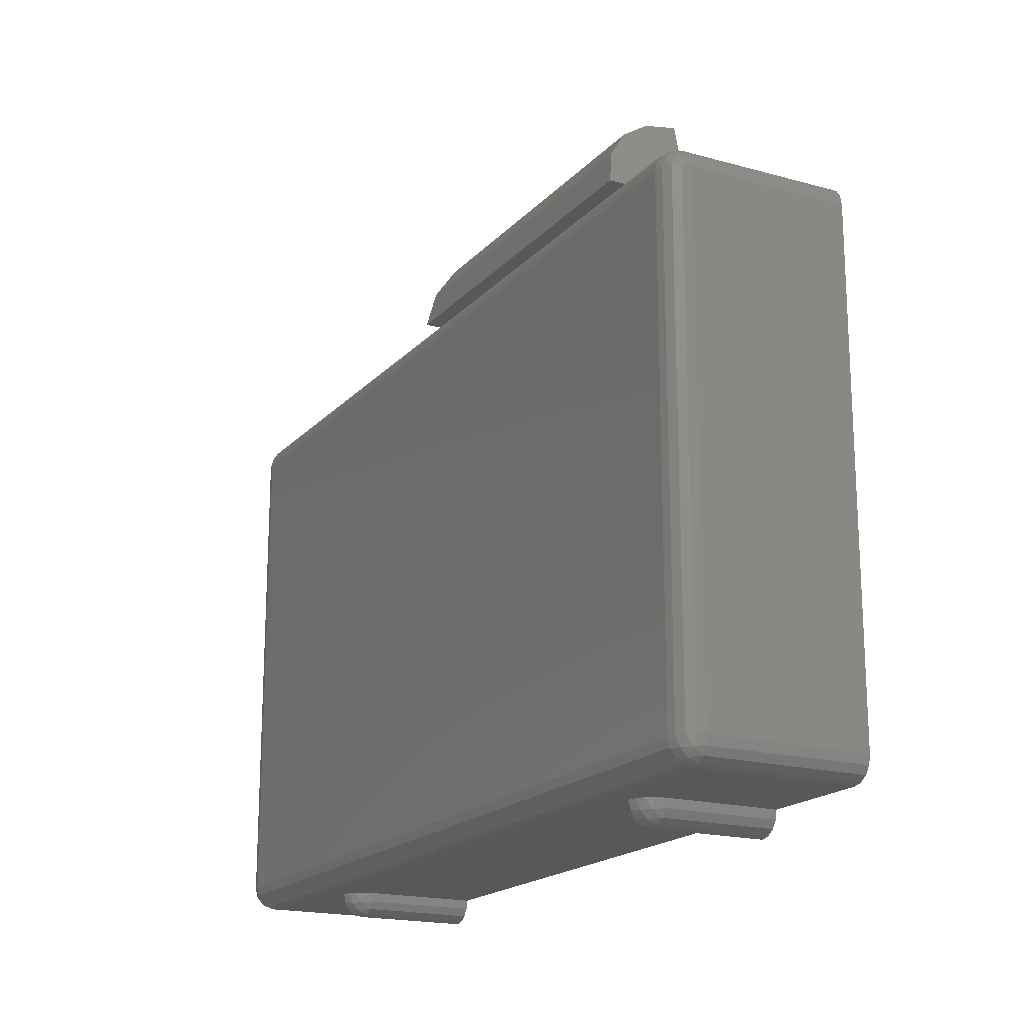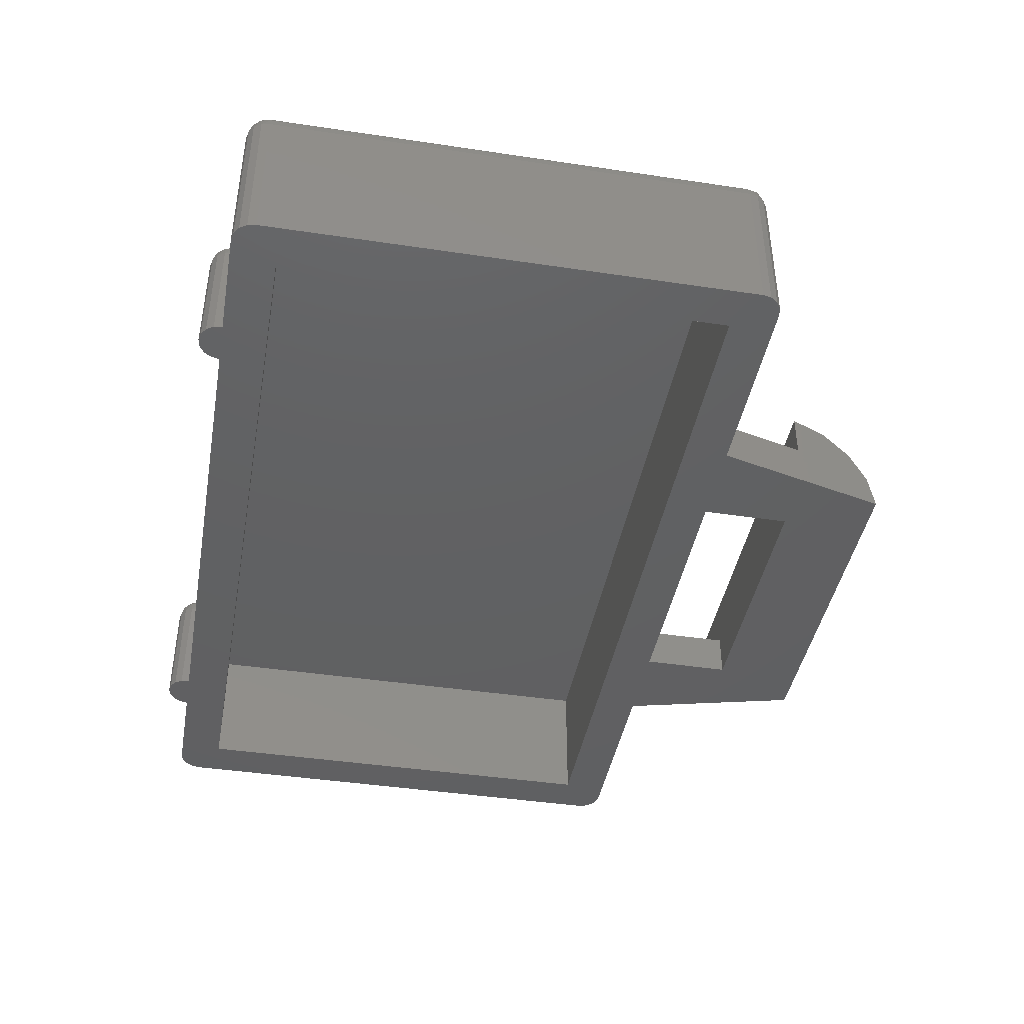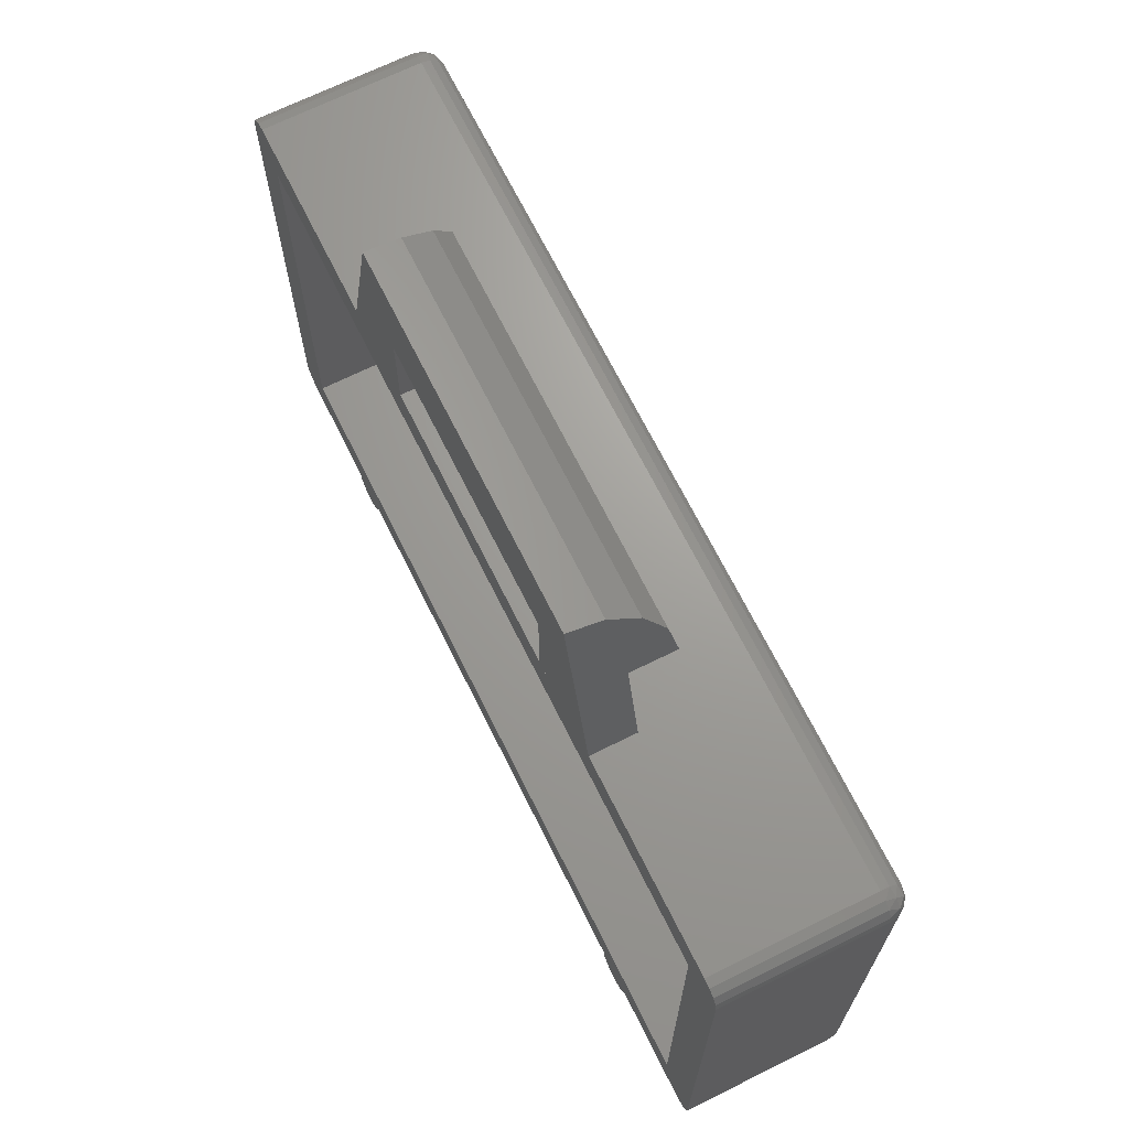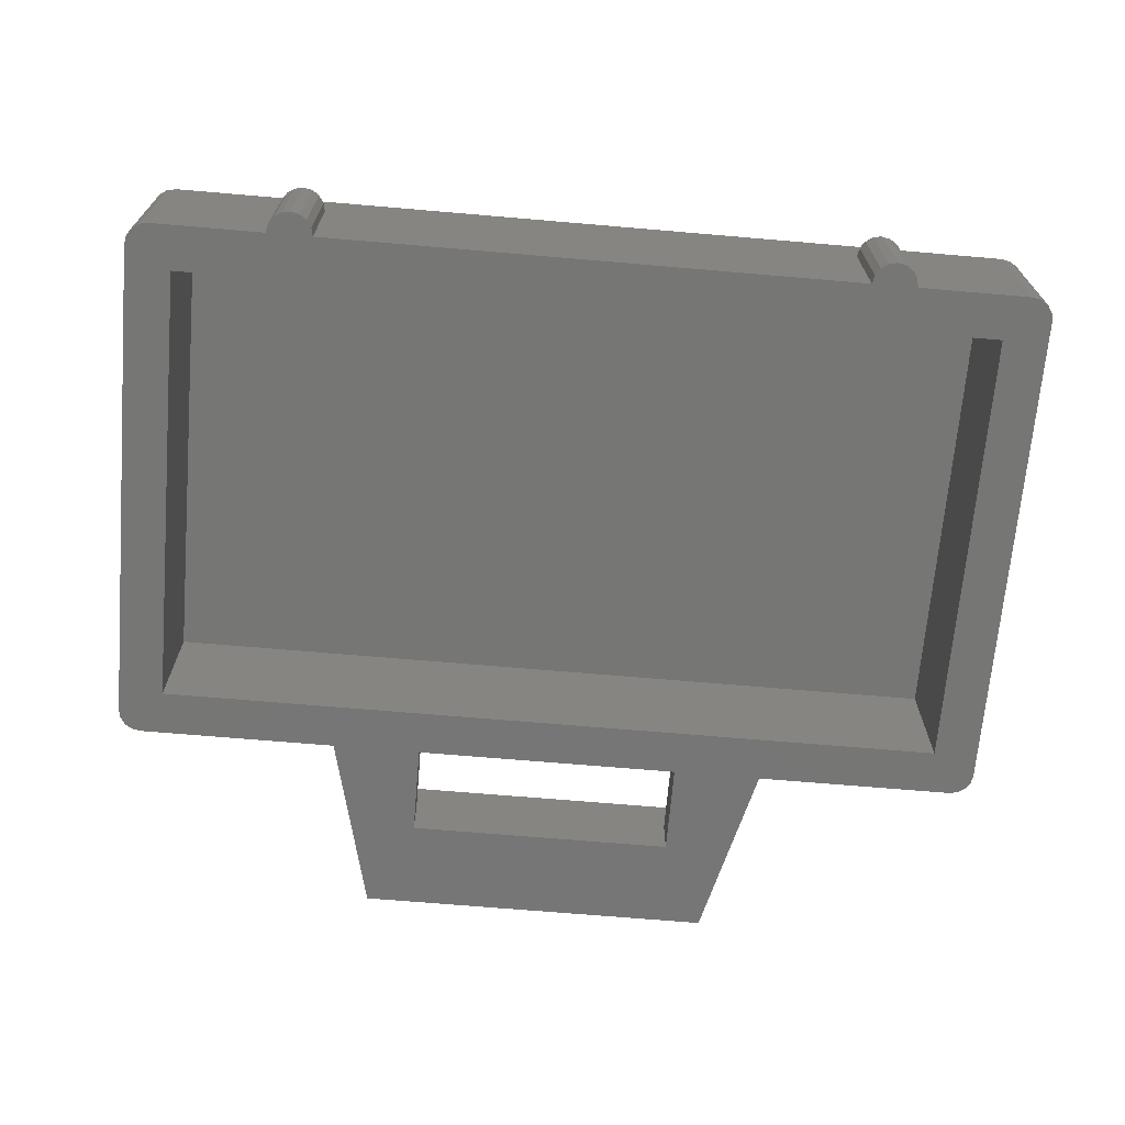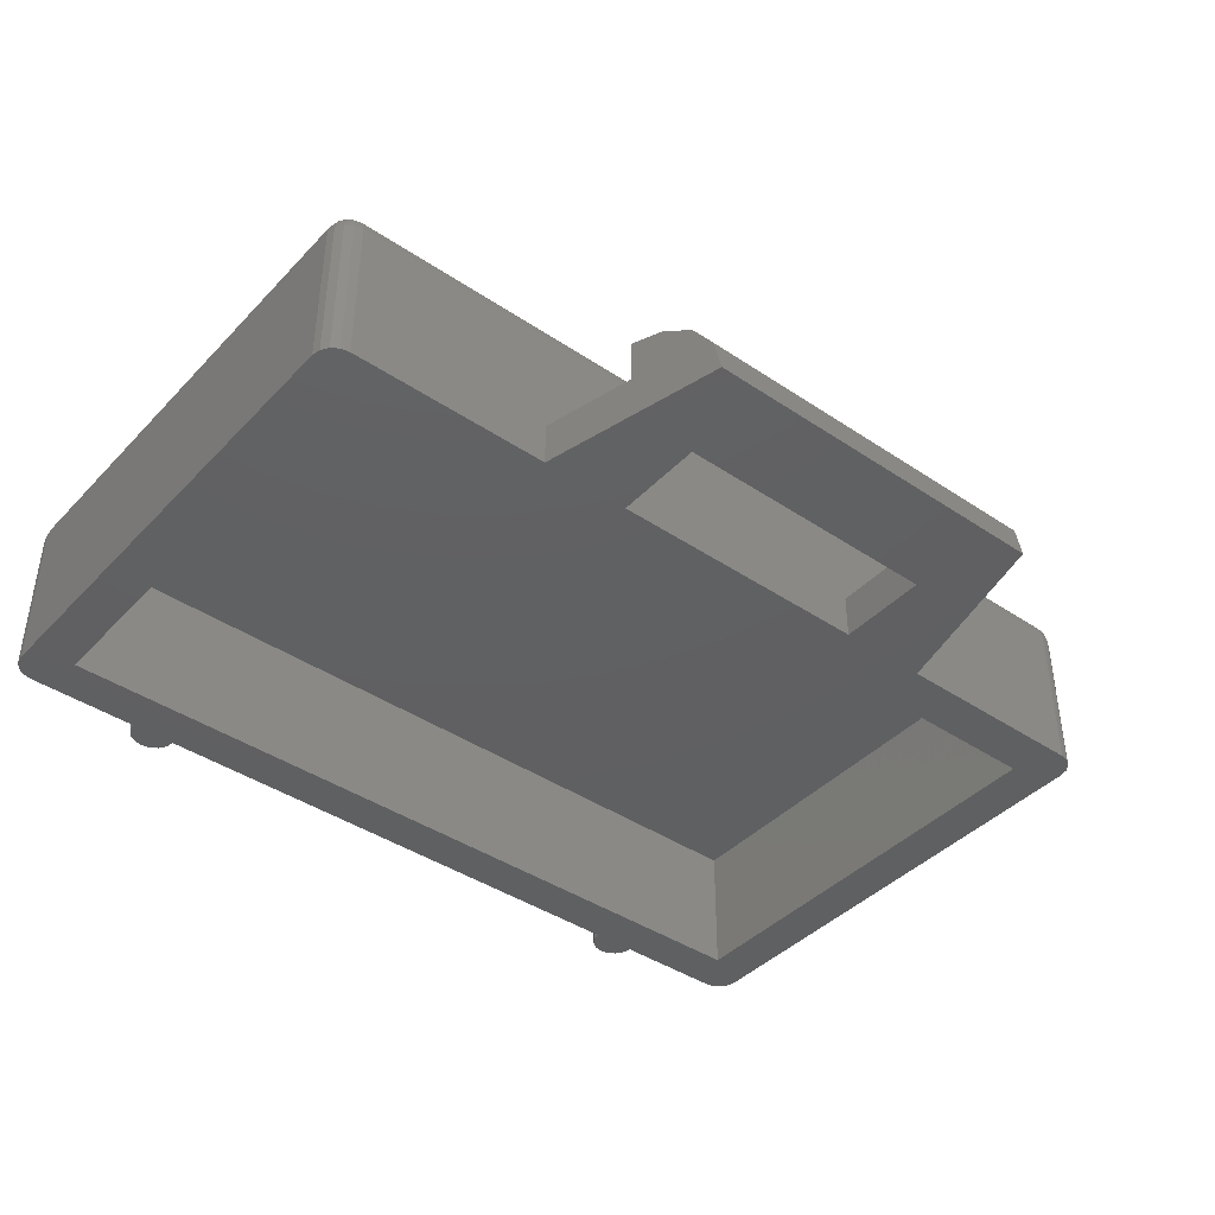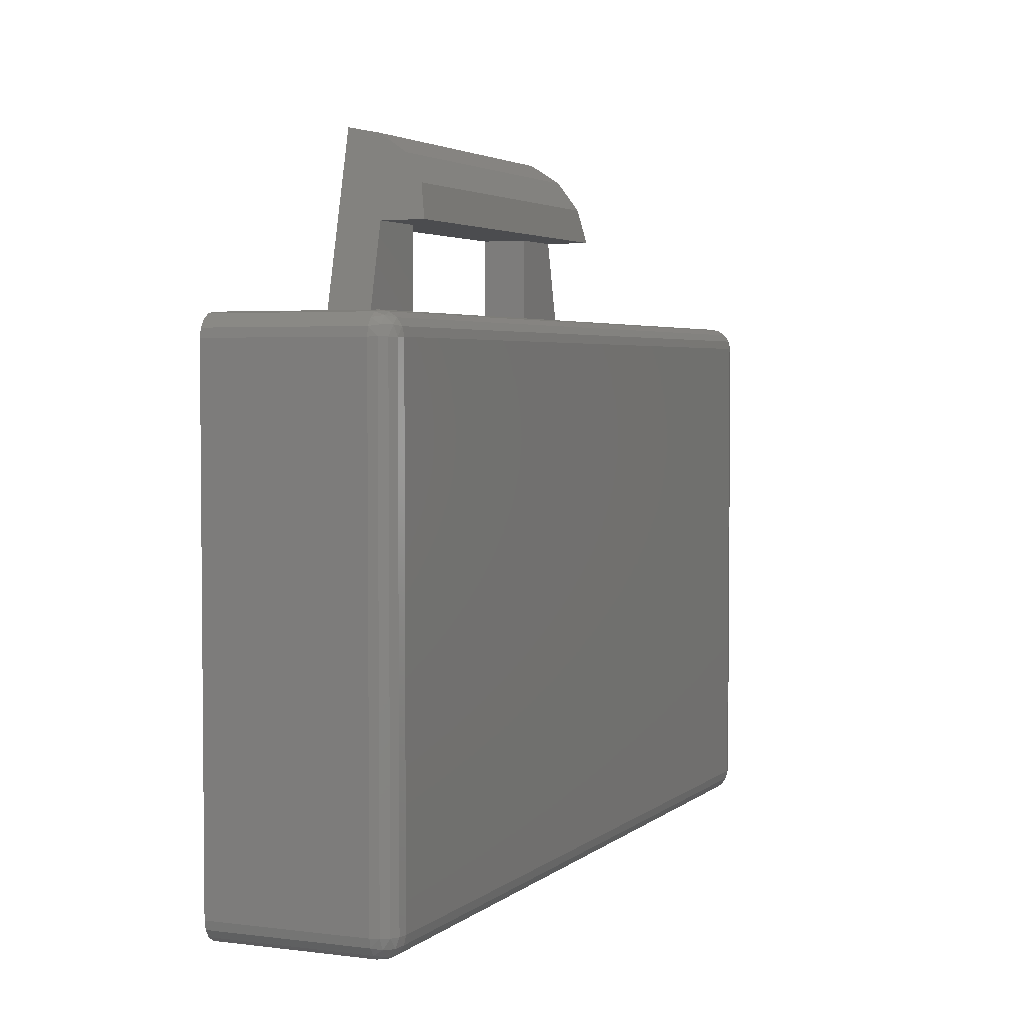
<metadata>
{"format":"stl","ext":"stl","renderer":"f3d","projection":"perspective","resolution":1024,"background":"white","views":[{"elev":-18.4,"azim":-118.2,"up":"+Z"},{"elev":-42.4,"azim":-100.2,"up":"+Y"},{"elev":68.6,"azim":63.6,"up":"+Z"},{"elev":-68.6,"azim":175.1,"up":"+Y"},{"elev":-41.5,"azim":-39.1,"up":"+Y"},{"elev":3.4,"azim":113.5,"up":"+Z"}]}
</metadata>
<code>
# stl→obj: 198 verts, 356 faces
v 0.24 0.08 0.48
v 0.76 0.28 0.48
v -0.24 0.08 0.48
v 0.4 0.08 0.48
v -0.24 0.08 0.64
v 0.36 0.16 0.64
v 0.24 0.08 0.64
v 0.36 0.08 0.64
v -0.76 0 -0.44
v -0.8 0 -0.44
v -0.797 0 -0.4553
v -0.7883 0 -0.4683
v -0.7753 0 -0.477
v -0.76 0 -0.48
v 0.76 0 -0.48
v 0.7753 0 -0.477
v 0.76 0 -0.44
v 0.7883 0 -0.4683
v 0.797 0 -0.4553
v 0.8 0 -0.44
v -0.76 0 0.48
v -0.7753 0 0.477
v -0.76 0 0.44
v -0.7883 0 0.4683
v -0.797 0 0.4553
v -0.8 0 0.44
v 0.76 0 0.44
v 0.8 0 0.44
v 0.797 0 0.4553
v 0.7883 0 0.4683
v 0.7753 0 0.477
v 0.76 0 0.48
v -0.8 0.28 -0.44
v -0.797 0.2953 -0.44
v -0.797 0.28 -0.4553
v -0.7913 0.2976 -0.4576
v -0.7883 0.28 -0.4683
v -0.7776 0.2976 -0.4713
v -0.7753 0.28 -0.477
v -0.76 0.2953 -0.477
v -0.76 0.28 -0.48
v -0.7883 0.3083 -0.44
v -0.7776 0.3113 -0.4576
v -0.76 0.3083 -0.4683
v -0.7753 0.317 -0.44
v -0.76 0.317 -0.4553
v -0.76 0.32 -0.44
v 0.76 0.317 -0.4553
v 0.76 0.32 -0.44
v 0.7753 0.317 -0.44
v 0.76 0.3083 -0.4683
v 0.7776 0.3113 -0.4576
v 0.7883 0.3083 -0.44
v 0.76 0.2953 -0.477
v 0.7776 0.2976 -0.4713
v 0.7913 0.2976 -0.4576
v 0.797 0.2953 -0.44
v 0.76 0.28 -0.48
v 0.7753 0.28 -0.477
v 0.7883 0.28 -0.4683
v 0.797 0.28 -0.4553
v 0.8 0.28 -0.44
v -0.76 0.317 0.4553
v -0.76 0.32 0.44
v -0.7753 0.317 0.44
v -0.76 0.3083 0.4683
v -0.7776 0.3113 0.4576
v -0.7883 0.3083 0.44
v -0.76 0.2953 0.477
v -0.7776 0.2976 0.4713
v -0.7913 0.2976 0.4576
v -0.797 0.2953 0.44
v -0.76 0.28 0.48
v -0.7753 0.28 0.477
v -0.7883 0.28 0.4683
v -0.797 0.28 0.4553
v -0.8 0.28 0.44
v 0.8 0.28 0.44
v 0.797 0.2953 0.44
v 0.797 0.28 0.4553
v 0.7913 0.2976 0.4576
v 0.7883 0.28 0.4683
v 0.7776 0.2976 0.4713
v 0.7753 0.28 0.477
v 0.76 0.2953 0.477
v 0.7883 0.3083 0.44
v 0.7776 0.3113 0.4576
v 0.76 0.3083 0.4683
v 0.7753 0.317 0.44
v 0.76 0.317 0.4553
v 0.76 0.32 0.44
v -0.56 0 -0.48
v -0.557 0 -0.4953
v -0.52 0 -0.48
v -0.5483 0 -0.5083
v -0.5353 0 -0.517
v -0.52 0 -0.52
v -0.5047 0 -0.517
v -0.4917 0 -0.5083
v -0.483 0 -0.4953
v -0.48 0 -0.48
v 0.48 0 -0.48
v 0.483 0 -0.4953
v 0.52 0 -0.48
v 0.4917 0 -0.5083
v 0.5047 0 -0.517
v 0.52 0 -0.52
v 0.5353 0 -0.517
v 0.5483 0 -0.5083
v 0.557 0 -0.4953
v 0.56 0 -0.48
v -0.52 0.237 -0.4953
v -0.52 0.24 -0.48
v -0.5047 0.237 -0.48
v -0.52 0.2283 -0.5083
v -0.5024 0.2313 -0.4976
v -0.4917 0.2283 -0.48
v -0.52 0.2153 -0.517
v -0.5024 0.2176 -0.5113
v -0.4887 0.2176 -0.4976
v -0.483 0.2153 -0.48
v -0.52 0.2 -0.52
v -0.5047 0.2 -0.517
v -0.4917 0.2 -0.5083
v -0.483 0.2 -0.4953
v -0.48 0.2 -0.48
v -0.56 0.2 -0.48
v -0.557 0.2153 -0.48
v -0.557 0.2 -0.4953
v -0.5513 0.2176 -0.4976
v -0.5483 0.2 -0.5083
v -0.5376 0.2176 -0.5113
v -0.5353 0.2 -0.517
v -0.5483 0.2283 -0.48
v -0.5376 0.2313 -0.4976
v -0.5353 0.237 -0.48
v 0.52 0.237 -0.4953
v 0.52 0.24 -0.48
v 0.5353 0.237 -0.48
v 0.52 0.2283 -0.5083
v 0.5376 0.2313 -0.4976
v 0.5483 0.2283 -0.48
v 0.52 0.2153 -0.517
v 0.5376 0.2176 -0.5113
v 0.5513 0.2176 -0.4976
v 0.557 0.2153 -0.48
v 0.52 0.2 -0.52
v 0.5353 0.2 -0.517
v 0.5483 0.2 -0.5083
v 0.557 0.2 -0.4953
v 0.56 0.2 -0.48
v 0.48 0.2 -0.48
v 0.483 0.2153 -0.48
v 0.483 0.2 -0.4953
v 0.4887 0.2176 -0.4976
v 0.4917 0.2 -0.5083
v 0.5024 0.2176 -0.5113
v 0.5047 0.2 -0.517
v 0.4917 0.2283 -0.48
v 0.5024 0.2313 -0.4976
v 0.5047 0.237 -0.48
v -0.36 0 0.64
v -0.32 0 0.8
v -0.323 0.06123 0.7878
v -0.3317 0.1131 0.7531
v -0.3447 0.1478 0.7012
v -0.36 0.16 0.64
v 0.3447 0.1478 0.7012
v 0.36 0 0.64
v 0.3317 0.1131 0.7531
v 0.323 0.06123 0.7878
v 0.32 0 0.8
v -0.72 0 -0.4
v -0.72 0 0.4
v 0.72 0 -0.4
v 0.72 0 0.4
v -0.4 0 0.48
v -0.24 0 0.48
v -0.24 0 0.64
v 0.4 0 0.48
v 0.24 0 0.64
v 0.24 0 0.48
v -0.4 0.08 0.48
v -0.36 0.08 0.64
v -0.32 -0 0.8
v 0.32 -0 0.8
v 0.32 0.06123 0.7878
v -0.32 0.06123 0.7878
v 0.32 0.1131 0.7531
v -0.32 0.1131 0.7531
v 0.32 0.1478 0.7012
v -0.32 0.1478 0.7012
v 0.32 0.16 0.64
v -0.32 0.16 0.64
v 0.72 0.24 -0.4
v 0.72 0.24 0.4
v -0.72 0.24 -0.4
v -0.72 0.24 0.4
f 1 2 3
f 1 4 2
f 5 6 7
f 7 6 8
f 9 10 11
f 9 11 12
f 9 12 13
f 9 13 14
f 15 16 17
f 16 18 17
f 18 19 17
f 19 20 17
f 21 22 23
f 22 24 23
f 24 25 23
f 25 26 23
f 27 28 29
f 27 29 30
f 27 30 31
f 27 31 32
f 33 34 35
f 34 36 35
f 35 36 37
f 36 38 37
f 37 38 39
f 38 40 39
f 39 40 41
f 34 42 36
f 42 43 36
f 36 43 38
f 43 44 38
f 38 44 40
f 42 45 43
f 45 46 43
f 43 46 44
f 45 47 46
f 48 49 50
f 51 48 52
f 52 48 50
f 52 50 53
f 54 51 55
f 55 51 52
f 55 52 56
f 56 52 53
f 56 53 57
f 58 54 59
f 59 54 55
f 59 55 60
f 60 55 56
f 60 56 61
f 61 56 57
f 61 57 62
f 63 64 65
f 66 63 67
f 67 63 65
f 67 65 68
f 69 66 70
f 70 66 67
f 70 67 71
f 71 67 68
f 71 68 72
f 73 69 74
f 74 69 70
f 74 70 75
f 75 70 71
f 75 71 76
f 76 71 72
f 76 72 77
f 78 79 80
f 79 81 80
f 80 81 82
f 81 83 82
f 82 83 84
f 83 85 84
f 84 85 2
f 79 86 81
f 86 87 81
f 81 87 83
f 87 88 83
f 83 88 85
f 86 89 87
f 89 90 87
f 87 90 88
f 89 91 90
f 92 93 94
f 93 95 94
f 95 96 94
f 96 97 94
f 97 98 94
f 98 99 94
f 99 100 94
f 100 101 94
f 102 103 104
f 103 105 104
f 105 106 104
f 106 107 104
f 107 108 104
f 108 109 104
f 109 110 104
f 110 111 104
f 112 113 114
f 115 112 116
f 116 112 114
f 116 114 117
f 118 115 119
f 119 115 116
f 119 116 120
f 120 116 117
f 120 117 121
f 122 118 123
f 123 118 119
f 123 119 124
f 124 119 120
f 124 120 125
f 125 120 121
f 125 121 126
f 127 128 129
f 128 130 129
f 129 130 131
f 130 132 131
f 131 132 133
f 132 118 133
f 133 118 122
f 128 134 130
f 134 135 130
f 130 135 132
f 135 115 132
f 132 115 118
f 134 136 135
f 136 112 135
f 135 112 115
f 136 113 112
f 137 138 139
f 140 137 141
f 141 137 139
f 141 139 142
f 143 140 144
f 144 140 141
f 144 141 145
f 145 141 142
f 145 142 146
f 147 143 148
f 148 143 144
f 148 144 149
f 149 144 145
f 149 145 150
f 150 145 146
f 150 146 151
f 152 153 154
f 153 155 154
f 154 155 156
f 155 157 156
f 156 157 158
f 157 143 158
f 158 143 147
f 153 159 155
f 159 160 155
f 155 160 157
f 160 140 157
f 157 140 143
f 159 161 160
f 161 137 160
f 160 137 140
f 161 138 137
f 162 163 164
f 162 164 165
f 162 165 166
f 162 166 167
f 6 168 169
f 168 170 169
f 170 171 169
f 171 172 169
f 173 174 23
f 173 23 9
f 175 17 27
f 175 27 176
f 173 9 17
f 173 17 175
f 174 176 27
f 174 27 23
f 9 23 26
f 9 26 10
f 17 20 28
f 17 28 27
f 9 14 15
f 9 15 17
f 23 27 32
f 23 32 21
f 10 26 77
f 10 77 33
f 20 62 78
f 20 78 28
f 14 41 58
f 14 58 15
f 47 64 91
f 47 91 49
f 177 178 179
f 177 179 162
f 180 169 181
f 180 181 182
f 183 184 5
f 183 5 3
f 4 1 7
f 4 7 8
f 177 162 184
f 177 184 183
f 180 4 8
f 180 8 169
f 178 3 5
f 178 5 179
f 182 181 7
f 182 7 1
f 169 172 163
f 169 163 162
f 73 21 177
f 73 177 183
f 73 183 3
f 73 3 2
f 3 178 182
f 3 182 1
f 4 180 32
f 4 32 2
f 167 6 5
f 167 5 184
f 5 7 181
f 5 181 179
f 33 77 72
f 33 72 34
f 34 72 68
f 34 68 42
f 42 68 65
f 42 65 45
f 45 65 64
f 45 64 47
f 49 91 89
f 49 89 50
f 50 89 86
f 50 86 53
f 53 86 79
f 53 79 57
f 57 79 78
f 57 78 62
f 47 49 48
f 47 48 46
f 46 48 51
f 46 51 44
f 44 51 54
f 44 54 40
f 40 54 58
f 40 58 41
f 73 2 85
f 73 85 69
f 69 85 88
f 69 88 66
f 66 88 90
f 66 90 63
f 63 90 91
f 63 91 64
f 10 33 35
f 10 35 11
f 11 35 37
f 11 37 12
f 12 37 39
f 12 39 13
f 13 39 41
f 13 41 14
f 15 58 59
f 15 59 16
f 16 59 60
f 16 60 18
f 18 60 61
f 18 61 19
f 19 61 62
f 19 62 20
f 21 73 74
f 21 74 22
f 22 74 75
f 22 75 24
f 24 75 76
f 24 76 25
f 25 76 77
f 25 77 26
f 28 78 80
f 28 80 29
f 29 80 82
f 29 82 30
f 30 82 84
f 30 84 31
f 31 84 2
f 31 2 32
f 92 127 129
f 92 129 93
f 93 129 131
f 93 131 95
f 95 131 133
f 95 133 96
f 96 133 122
f 96 122 97
f 97 122 123
f 97 123 98
f 98 123 124
f 98 124 99
f 99 124 125
f 99 125 100
f 100 125 126
f 100 126 101
f 102 152 154
f 102 154 103
f 103 154 156
f 103 156 105
f 105 156 158
f 105 158 106
f 106 158 147
f 106 147 107
f 107 147 148
f 107 148 108
f 108 148 149
f 108 149 109
f 109 149 150
f 109 150 110
f 110 150 151
f 110 151 111
f 185 186 187
f 185 187 188
f 188 187 189
f 188 189 190
f 190 189 191
f 190 191 192
f 192 191 193
f 192 193 194
f 195 175 176
f 195 176 196
f 197 173 175
f 197 175 195
f 198 174 173
f 198 173 197
f 196 176 174
f 196 174 198
f 197 195 196
f 197 196 198
f 163 163 164
f 163 164 188
f 164 188 165
f 188 165 190
f 165 190 166
f 190 166 192
f 166 192 167
f 192 167 194
f 172 172 187
f 172 187 171
f 187 171 189
f 171 189 170
f 189 170 191
f 170 191 168
f 191 168 193
f 168 193 6

</code>
